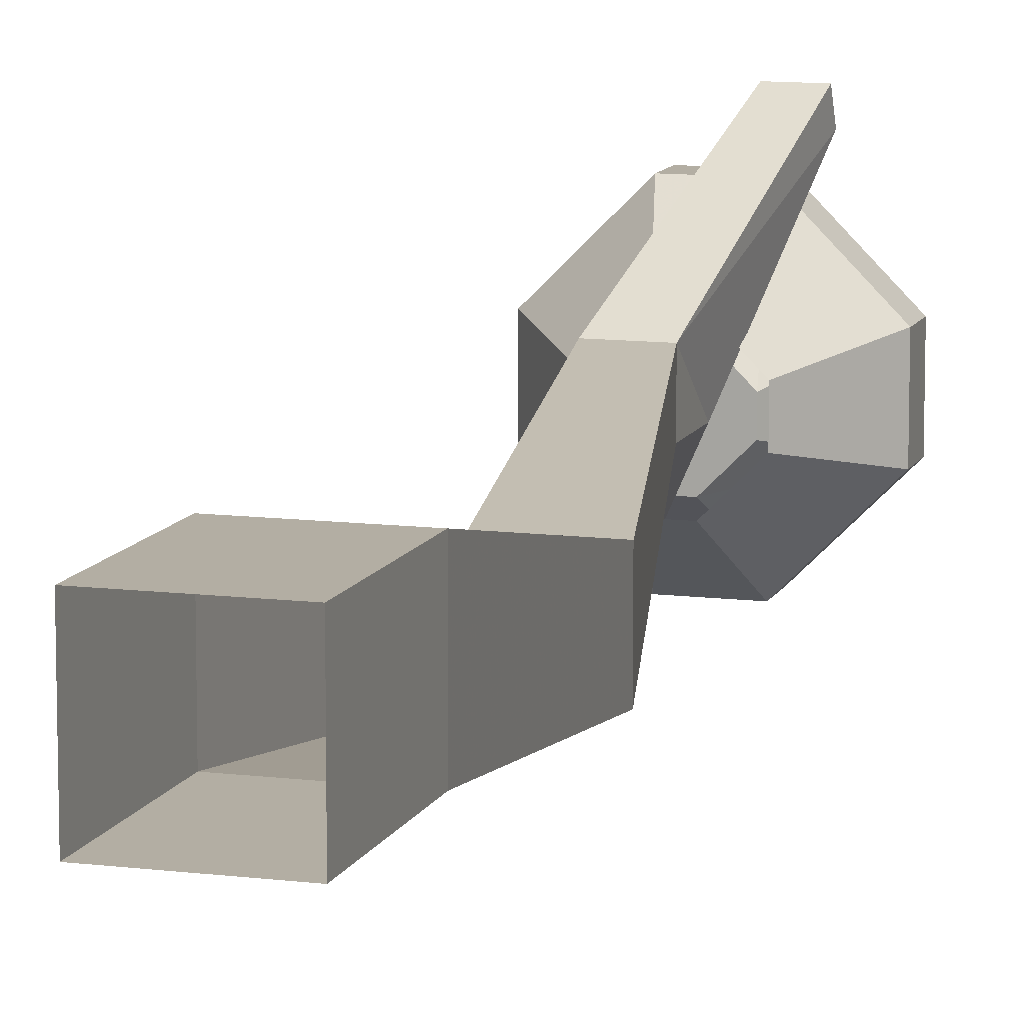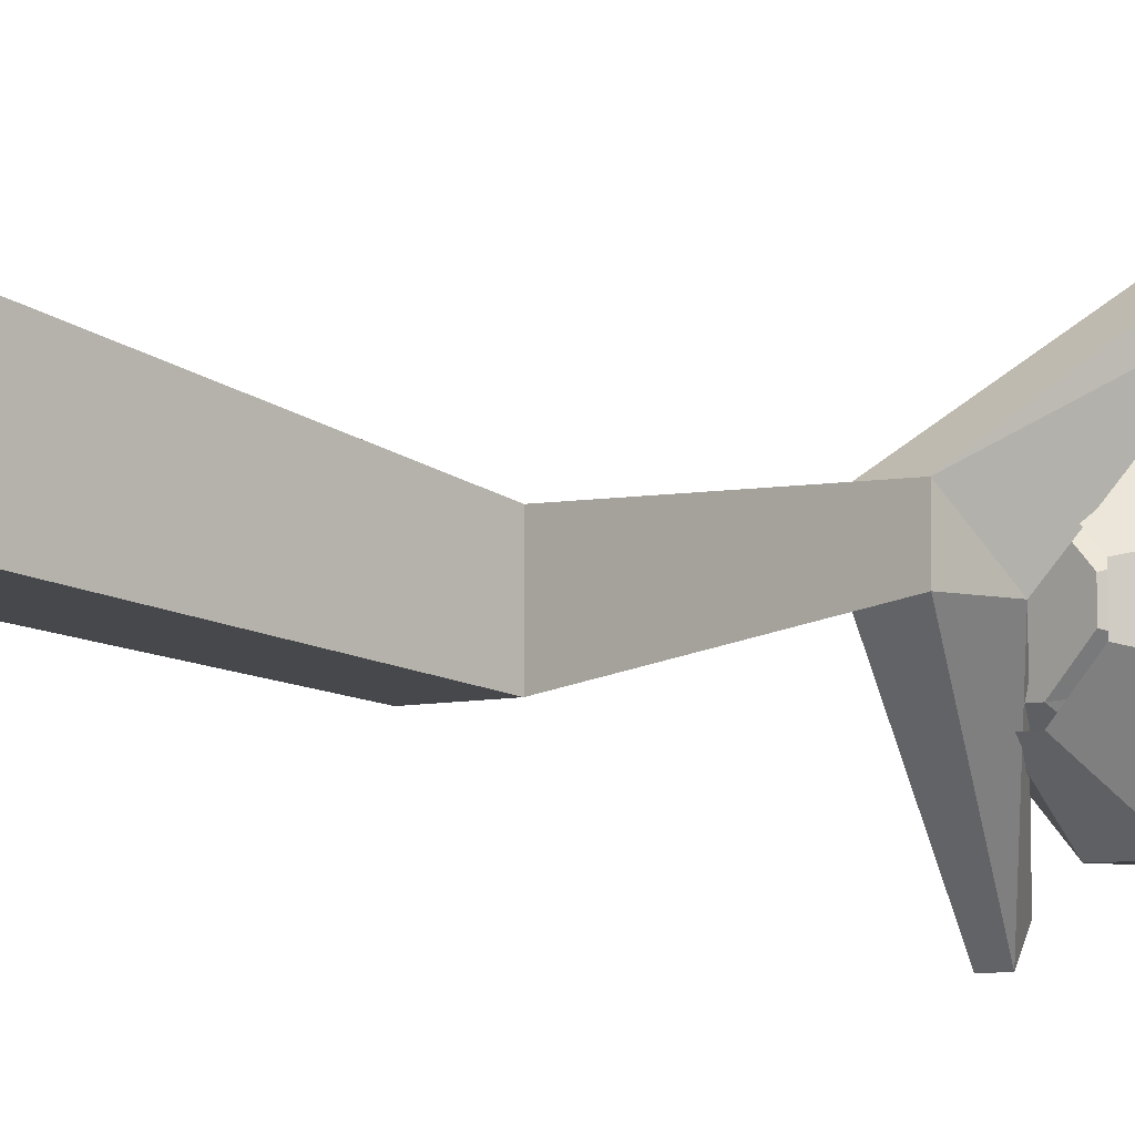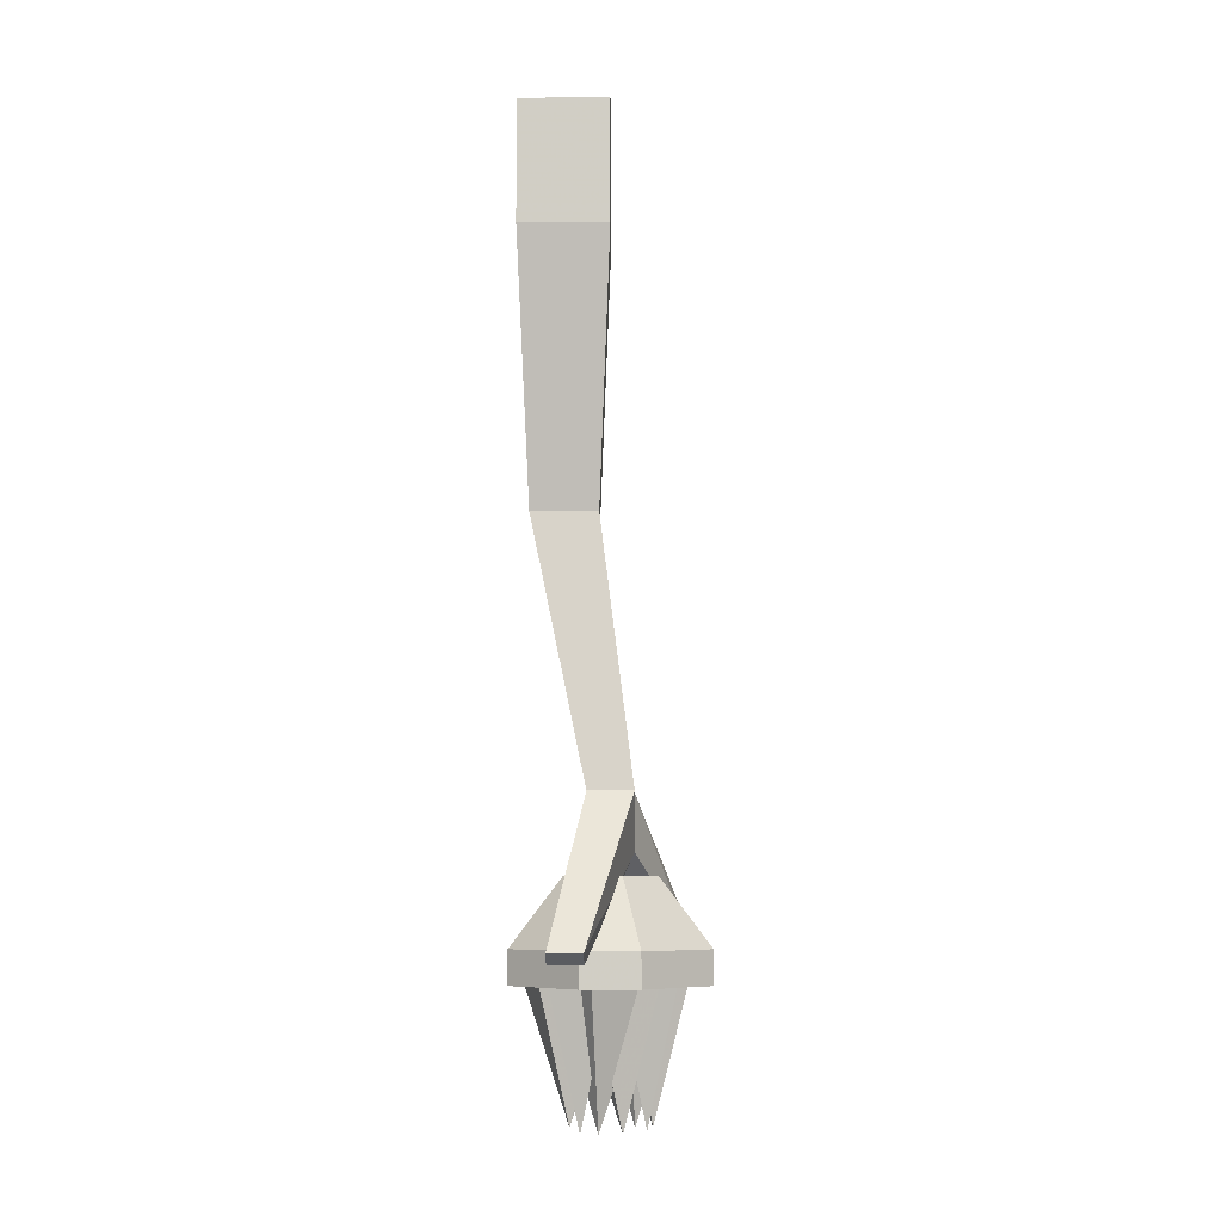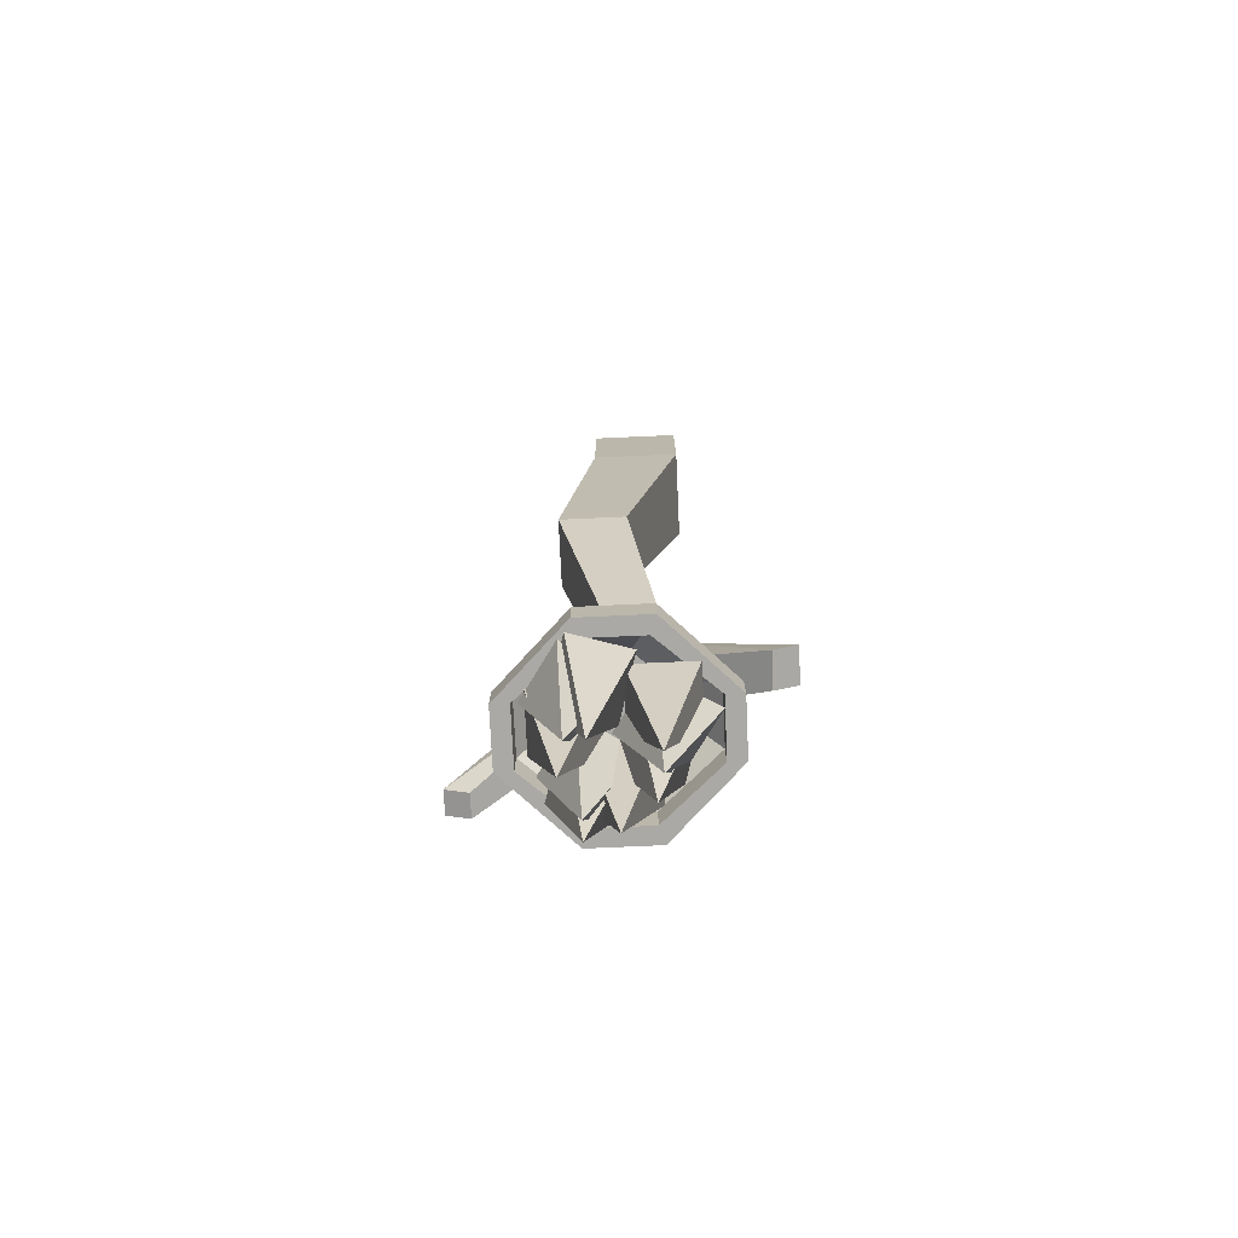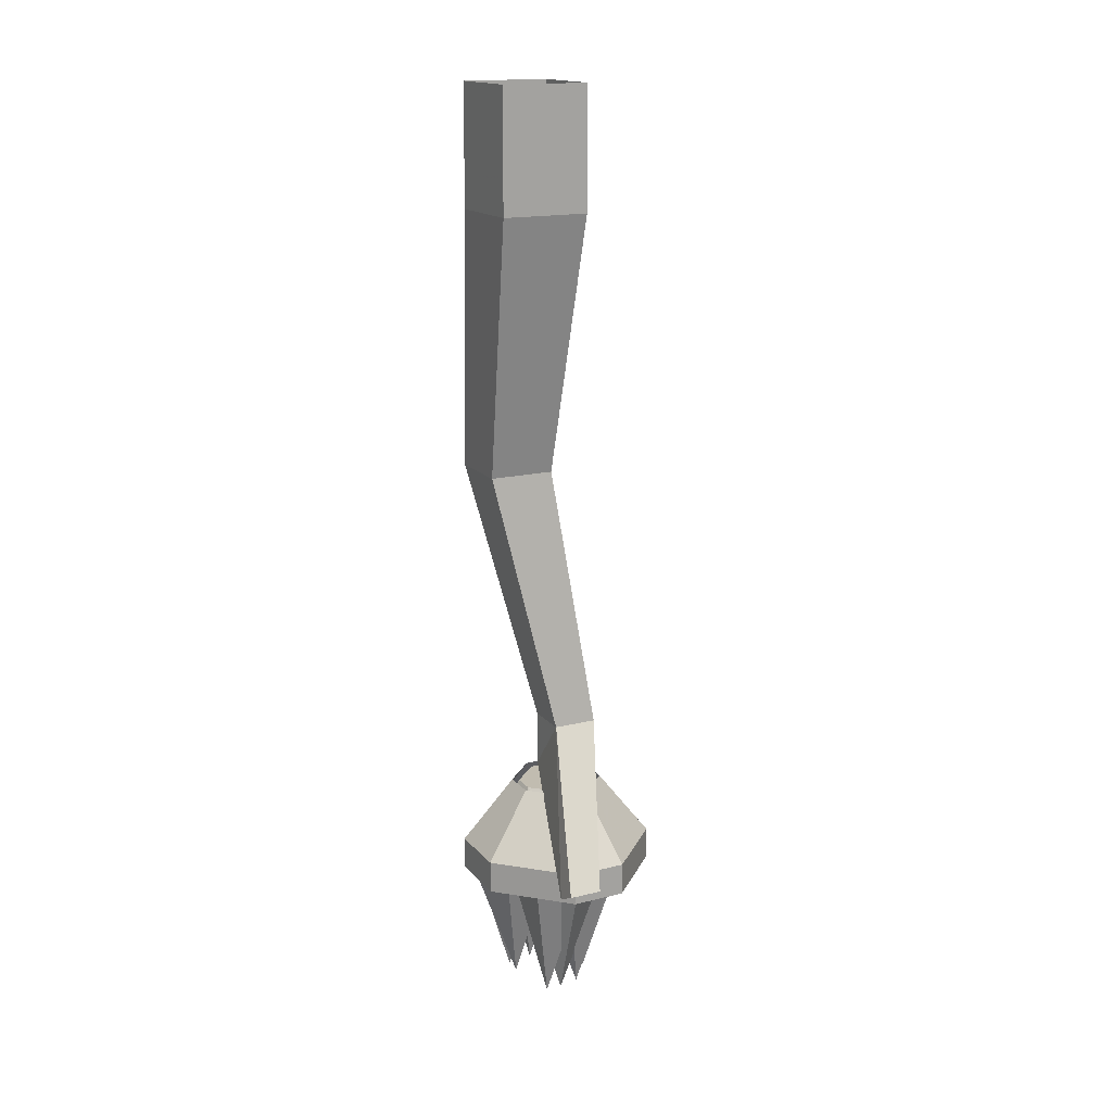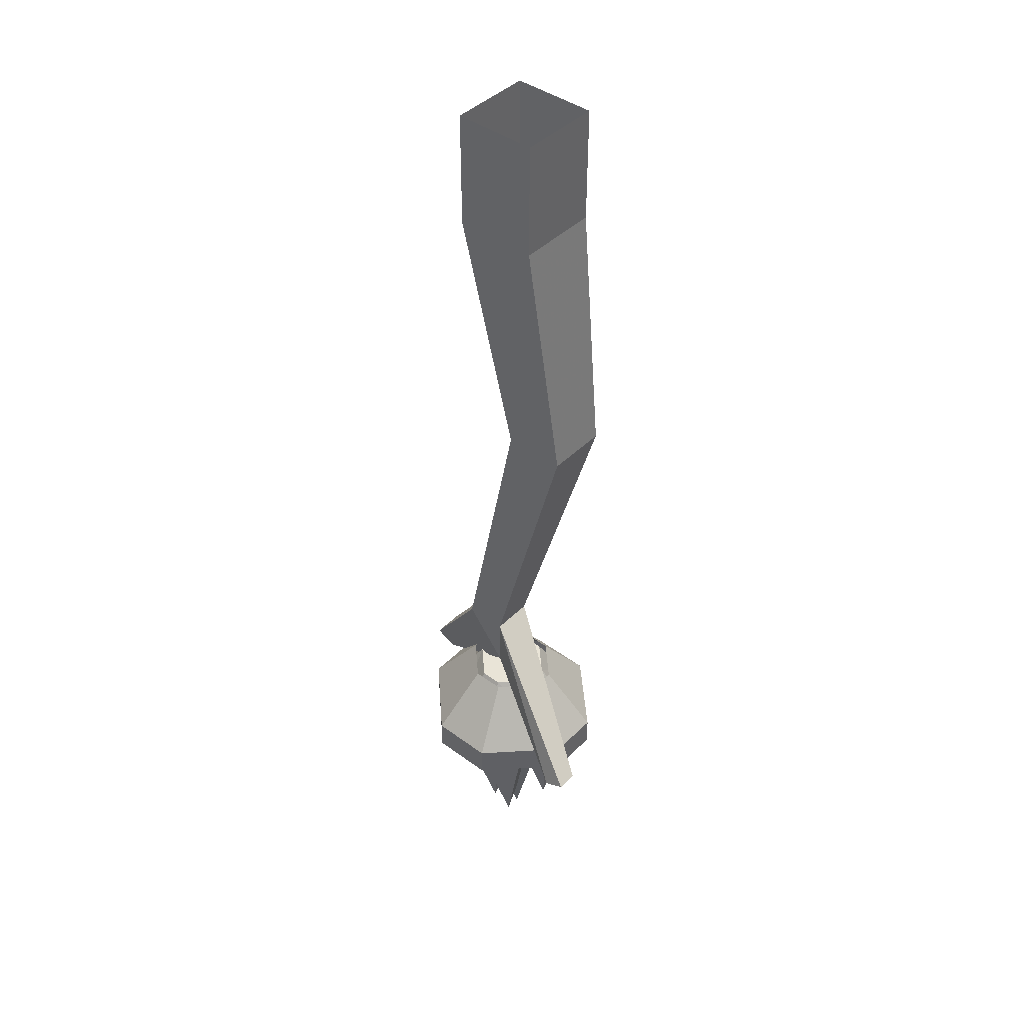
<metadata>
{"format":"obj","ext":"obj","renderer":"f3d","projection":"perspective","resolution":1024,"background":"white","views":[{"elev":11.0,"azim":-162.9,"up":"+Z"},{"elev":-5.1,"azim":-133.5,"up":"+Z"},{"elev":-7.3,"azim":0.5,"up":"+Y"},{"elev":-75.3,"azim":-87.4,"up":"+Y"},{"elev":16.5,"azim":-26.7,"up":"+Y"},{"elev":43.2,"azim":130.9,"up":"+Y"}]}
</metadata>
<code>
o object/standing_torch/base
v 0 -144 24
v -6 -144 24
v -6 -146 20
v 0 -146 20
v 8 -128 -2
v 8 -118 6
v 0 -118 6
v 0 -128 -2
v 14 -144 -24
v 18 -144 -24
v 8 -118 -2
v 2 -70 -12
v 2 -70 0
v -10 -70 0
v 0 -118 -2
v 14 -142 -28
v 18 -142 -28
v -10 -70 -12
v -12 -22 -6
v 4 -22 -6
v 4 -22 10
v -12 -22 10
v -12 0 10
v -12 0 -6
v 4 0 10
v 4 0 -6
v 2 -132 5
v -3 -132 0
v -3 -132 -4
v 2 -132 -9
v 6 -132 -9
v 11 -132 -4
v 11 -132 0
v 6 -132 5
v 9 -144 13
v -1 -144 13
v -10 -144 3
v -10 -144 -7
v -1 -144 -17
v 9 -144 -17
v 18 -144 -7
v 18 -144 3
v 18 -150 3
v 9 -150 13
v -1 -150 13
v -10 -150 3
v -10 -150 -7
v -1 -150 -17
v 9 -150 -17
v 18 -150 -7
v 21 -150 4
v 9 -150 16
v -1 -150 16
v -13 -150 4
v -13 -150 -8
v -1 -150 -20
v 9 -150 -20
v 21 -150 -8
v 21 -144 -8
v 21 -144 4
v 9 -144 16
v -1 -144 16
v -13 -144 4
v -13 -144 -8
v -1 -144 -20
v 9 -144 -20
v 6 -132 -11
v 12 -132 -5
v 12 -132 1
v 6 -132 7
v 2 -132 7
v -4 -132 1
v -4 -132 -5
v 2 -132 -11
v 5 -150 -7
v 15 -150 -7
v 10 -174 -2
v 5 -150 4
v 15 -150 4
v -3 -150 -15
v 7 -150 -15
v 2 -174 -10
v -3 -150 -4
v 7 -150 -4
v -6 -150 -1
v 4 -150 -1
v -1 -174 4
v -6 -150 10
v 4 -150 10
v 9 -150 -3
v 12 -150 7
v 6 -174 3
v -2 -150 0
v 1 -150 10
v 14 -150 -13
v 17 -150 -3
v 11 -174 -7
v 4 -150 -10
v 7 -150 0
v 0 -150 -12
v 3 -150 -2
v -3 -174 -6
v -11 -150 -9
v -8 -150 1
v 1 -150 -8
v 10 -150 -14
v 8 -174 -7
v 7 -150 1
v 16 -150 -4
v -10 -150 -10
v -1 -150 -16
v -3 -174 -9
v -4 -150 -1
v -5 -150 3
v 4 -150 -3
v 2 -174 4
v 1 -150 13
v 10 -150 7
f 1 2 3
f 1 3 4
f 1 4 5
f 1 5 6
f 1 6 2
f 2 6 7
f 2 7 3
f 3 7 8
f 3 8 4
f 4 8 5
f 5 8 9
f 5 9 10
f 5 10 11
f 5 11 6
f 6 11 12
f 6 12 13
f 6 13 7
f 7 13 14
f 7 14 15
f 7 15 8
f 8 15 16
f 8 16 9
f 9 16 10
f 10 16 17
f 10 17 11
f 11 17 15
f 11 15 18
f 11 18 12
f 12 18 19
f 12 19 20
f 12 20 13
f 13 20 21
f 13 21 14
f 14 21 22
f 14 22 18
f 14 18 15
f 23 24 19
f 23 19 22
f 23 22 25
f 25 22 21
f 25 21 26
f 26 21 20
f 26 20 24
f 24 20 19
f 22 19 18
f 15 17 16
f 27 28 29
f 27 29 30
f 27 30 31
f 27 31 32
f 27 32 33
f 27 33 34
f 27 34 35
f 27 35 36
f 27 36 28
f 28 36 37
f 28 37 29
f 29 37 38
f 29 38 30
f 30 38 39
f 30 39 31
f 31 39 40
f 31 40 32
f 32 40 41
f 32 41 33
f 33 41 42
f 33 42 34
f 34 42 35
f 35 42 43
f 35 43 44
f 35 44 36
f 36 44 45
f 36 45 37
f 37 45 46
f 37 46 38
f 38 46 47
f 38 47 39
f 39 47 48
f 39 48 40
f 40 48 49
f 40 49 41
f 41 49 50
f 41 50 42
f 42 50 43
f 43 50 51
f 43 51 52
f 43 52 44
f 44 52 53
f 44 53 45
f 45 53 46
f 46 53 54
f 46 54 55
f 46 55 47
f 47 55 56
f 47 56 48
f 48 56 57
f 48 57 49
f 49 57 58
f 49 58 50
f 50 58 51
f 51 58 59
f 51 59 60
f 51 60 52
f 52 60 61
f 52 61 53
f 53 61 62
f 53 62 54
f 54 62 63
f 54 63 55
f 55 63 64
f 55 64 56
f 56 64 65
f 56 65 57
f 57 65 66
f 57 66 58
f 58 66 59
f 59 66 67
f 59 67 68
f 59 68 60
f 60 68 69
f 60 69 61
f 61 69 70
f 61 70 62
f 62 70 71
f 62 71 63
f 63 71 72
f 63 72 64
f 64 72 73
f 64 73 65
f 65 73 74
f 65 74 66
f 66 74 67
f 75 76 77
f 75 77 78
f 78 77 79
f 79 77 76
f 80 81 82
f 80 82 83
f 83 82 84
f 84 82 81
f 85 86 87
f 85 87 88
f 88 87 89
f 89 87 86
f 90 91 92
f 90 92 93
f 93 92 94
f 94 92 91
f 95 96 97
f 95 97 98
f 98 97 99
f 99 97 96
f 100 101 102
f 100 102 103
f 103 102 104
f 104 102 101
f 105 106 107
f 105 107 108
f 108 107 109
f 109 107 106
f 110 111 112
f 110 112 113
f 113 112 75
f 75 112 111
f 114 115 116
f 114 116 117
f 117 116 118
f 118 116 115

</code>
